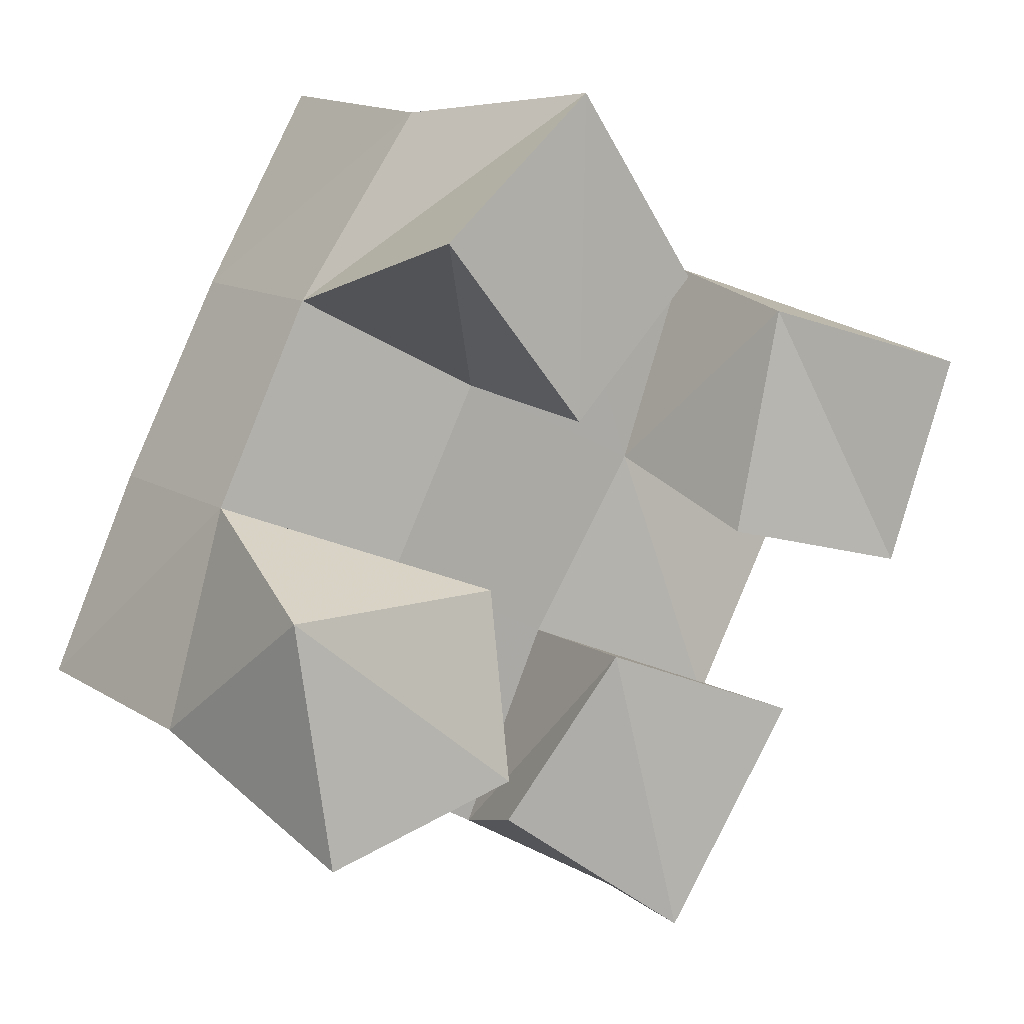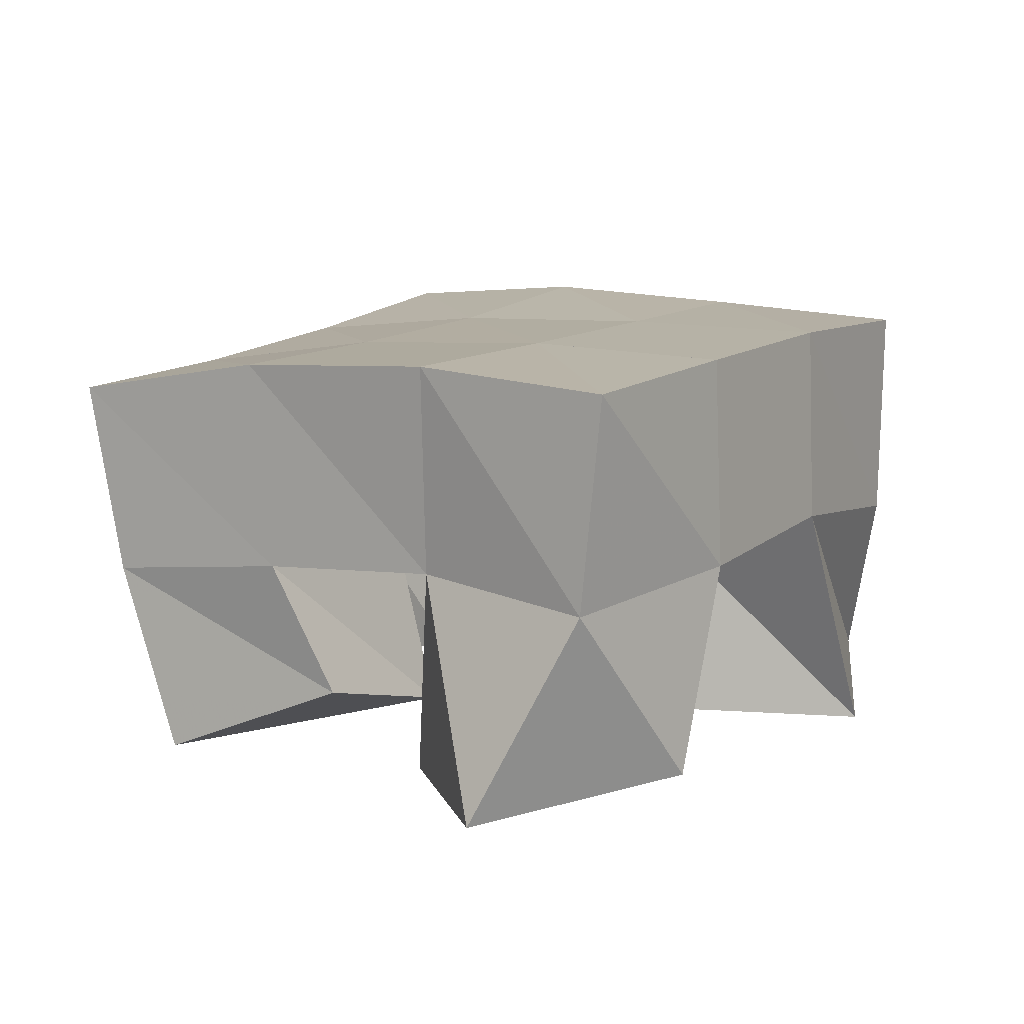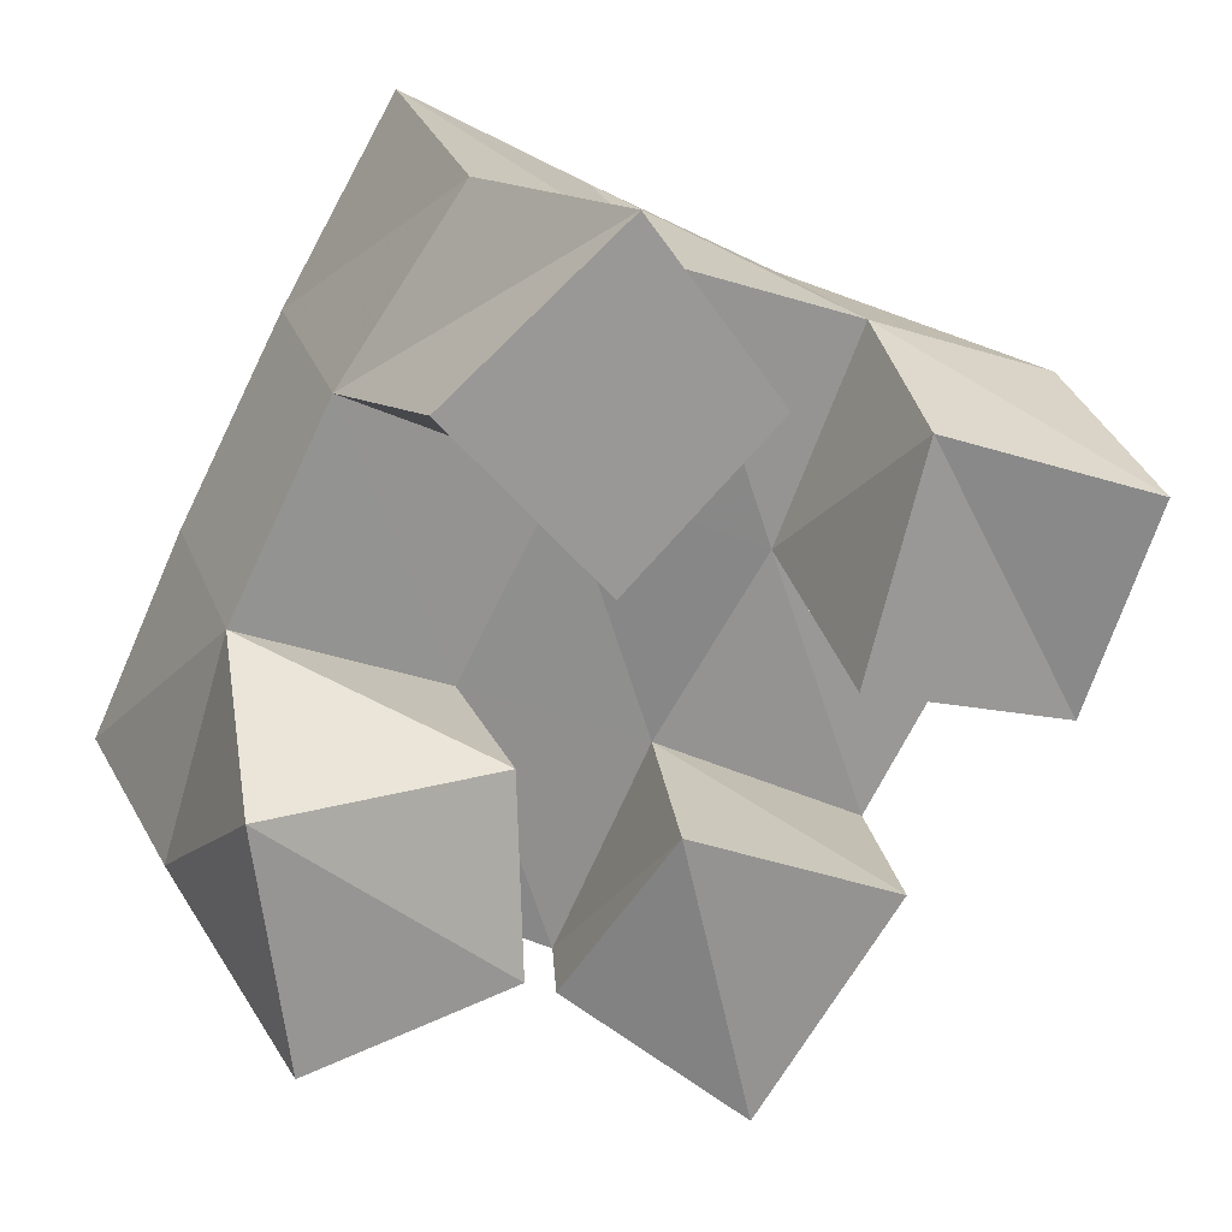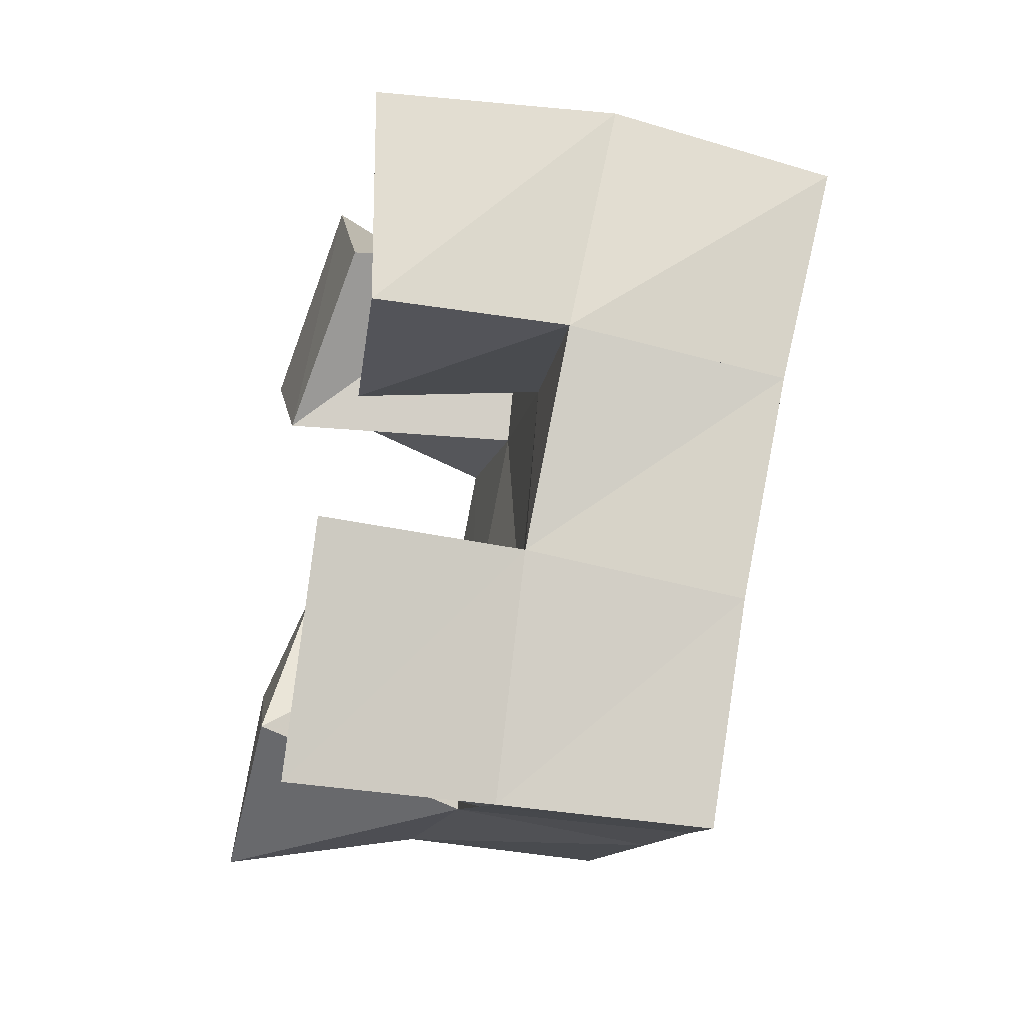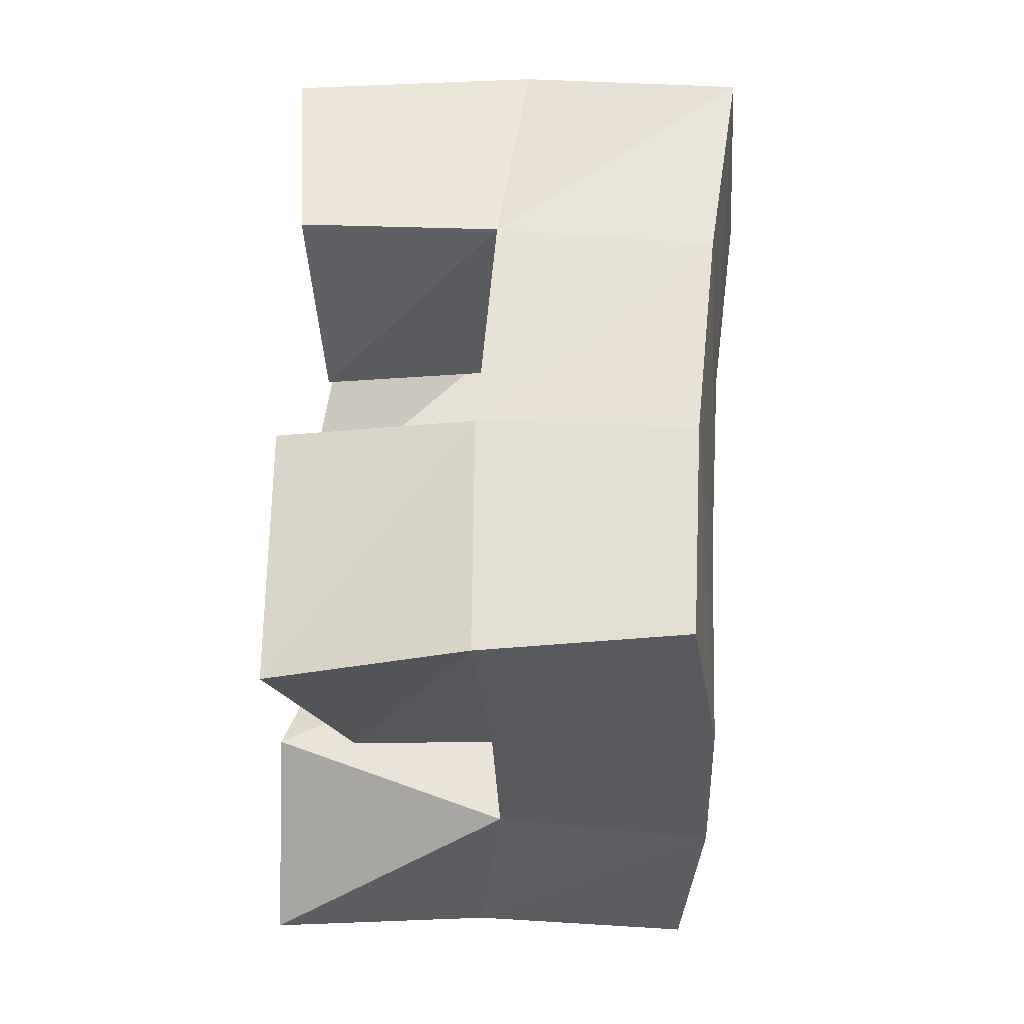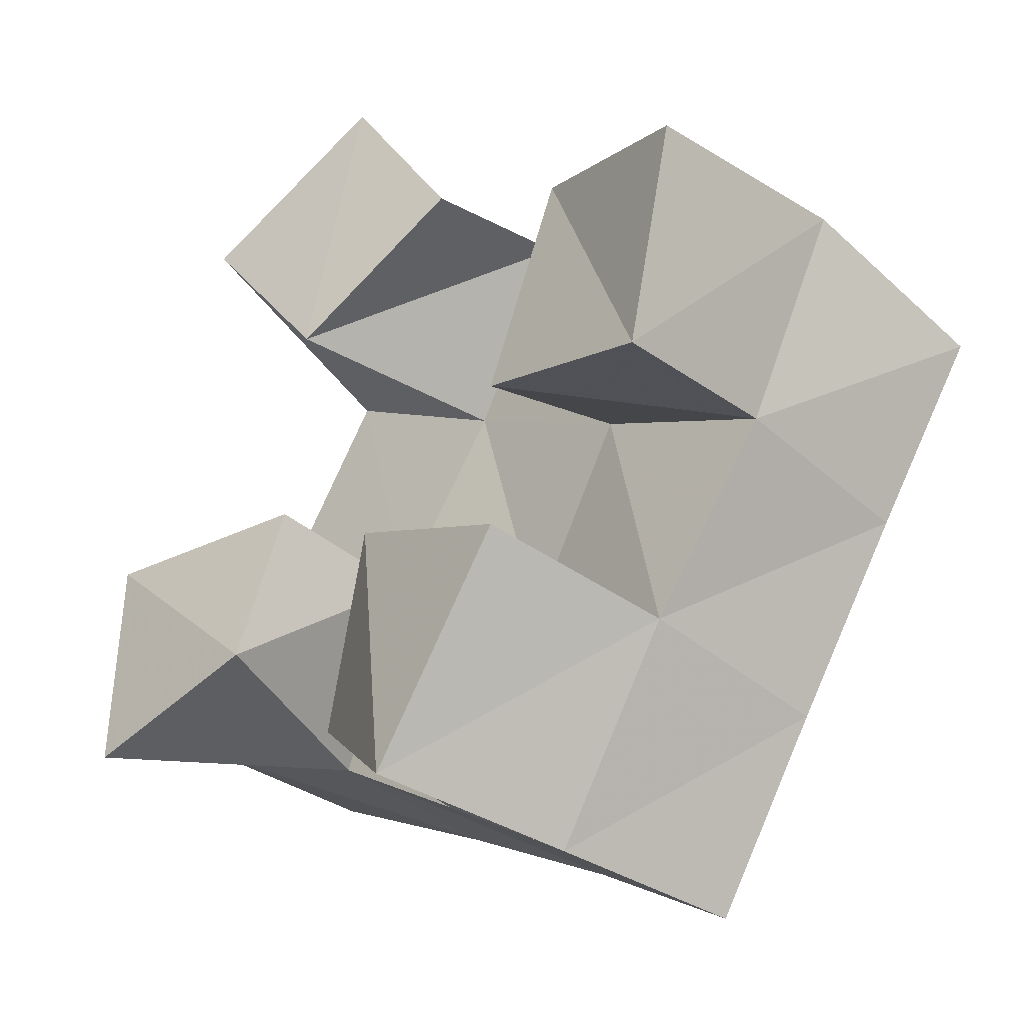
<metadata>
{"format":"obj","ext":"obj","renderer":"f3d","projection":"perspective","resolution":1024,"background":"white","views":[{"elev":13.0,"azim":-34.5,"up":"+Z"},{"elev":10.6,"azim":-119.2,"up":"+Y"},{"elev":27.8,"azim":-19.4,"up":"+Z"},{"elev":-38.6,"azim":76.7,"up":"+Z"},{"elev":-60.3,"azim":88.2,"up":"+Z"},{"elev":-31.1,"azim":42.6,"up":"+Z"}]}
</metadata>
<code>
v 2.16 0.1 -0.1708
v 2.147 0.1493 -0.1492
v 2.207 0.1001 -0.1592
v 2.19 0.1528 -0.1654
v 2.155 0.1057 -0.1156
v 2.163 0.153 -0.1003
v 2.209 0.1106 -0.1172
v 2.209 0.1517 -0.1208
v 2.279 0.1088 -0.1127
v 2.278 0.1524 -0.1015
v 2.325 0.1037 -0.125
v 2.324 0.148 -0.1227
v 2.295 0.1133 -0.06109
v 2.301 0.1595 -0.05615
v 2.34 0.1002 -0.07589
v 2.342 0.1549 -0.07173
v 2.191 0.1 -0.03664
v 2.188 0.1568 -0.05514
v 2.225 0.1 -0.07864
v 2.233 0.1554 -0.0793
v 2.233 0.1085 -0.006996
v 2.215 0.1515 -0.01286
v 2.263 0.1085 -0.04994
v 2.258 0.1544 -0.03754
v 2.219 0.1186 -0.1766
v 2.228 0.1499 -0.1881
v 2.255 0.1 -0.2048
v 2.268 0.1446 -0.2124
v 2.242 0.1068 -0.1374
v 2.252 0.1539 -0.1435
v 2.288 0.1 -0.1566
v 2.298 0.1443 -0.1655
v 2.142 0.1997 -0.1466
v 2.188 0.2022 -0.1677
v 2.164 0.2024 -0.1016
v 2.21 0.2031 -0.1239
v 2.189 0.2041 -0.05606
v 2.233 0.2044 -0.0807
v 2.215 0.2029 -0.01145
v 2.257 0.2056 -0.03726
v 2.233 0.1993 -0.1912
v 2.257 0.2001 -0.1484
v 2.279 0.2025 -0.1059
v 2.3 0.2078 -0.06313
v 2.277 0.1904 -0.2169
v 2.302 0.1922 -0.1735
v 2.325 0.1967 -0.1289
v 2.347 0.2031 -0.08505
f 1 2 4
f 3 1 4
f 2 6 8
f 4 2 8
f 6 5 7
f 8 6 7
f 5 1 3
f 7 5 3
f 8 7 3
f 4 8 3
f 2 1 5
f 6 2 5
f 9 10 12
f 11 9 12
f 10 14 16
f 12 10 16
f 14 13 15
f 16 14 15
f 13 9 11
f 15 13 11
f 16 15 11
f 12 16 11
f 10 9 13
f 14 10 13
f 17 18 20
f 19 17 20
f 18 22 24
f 20 18 24
f 22 21 23
f 24 22 23
f 21 17 19
f 23 21 19
f 24 23 19
f 20 24 19
f 18 17 21
f 22 18 21
f 25 26 28
f 27 25 28
f 26 30 32
f 28 26 32
f 30 29 31
f 32 30 31
f 29 25 27
f 31 29 27
f 32 31 27
f 28 32 27
f 26 25 29
f 30 26 29
f 2 33 34
f 4 2 34
f 33 35 36
f 34 33 36
f 35 6 8
f 36 35 8
f 6 2 4
f 8 6 4
f 36 8 4
f 34 36 4
f 33 2 6
f 35 33 6
f 6 35 36
f 8 6 36
f 35 37 38
f 36 35 38
f 37 18 20
f 38 37 20
f 18 6 8
f 20 18 8
f 38 20 8
f 36 38 8
f 35 6 18
f 37 35 18
f 18 37 38
f 20 18 38
f 37 39 40
f 38 37 40
f 39 22 24
f 40 39 24
f 22 18 20
f 24 22 20
f 40 24 20
f 38 40 20
f 37 18 22
f 39 37 22
f 4 34 41
f 26 4 41
f 34 36 42
f 41 34 42
f 36 8 30
f 42 36 30
f 8 4 26
f 30 8 26
f 42 30 26
f 41 42 26
f 34 4 8
f 36 34 8
f 8 36 42
f 30 8 42
f 36 38 43
f 42 36 43
f 38 20 10
f 43 38 10
f 20 8 30
f 10 20 30
f 43 10 30
f 42 43 30
f 36 8 20
f 38 36 20
f 20 38 43
f 10 20 43
f 38 40 44
f 43 38 44
f 40 24 14
f 44 40 14
f 24 20 10
f 14 24 10
f 44 14 10
f 43 44 10
f 38 20 24
f 40 38 24
f 26 41 45
f 28 26 45
f 41 42 46
f 45 41 46
f 42 30 32
f 46 42 32
f 30 26 28
f 32 30 28
f 46 32 28
f 45 46 28
f 41 26 30
f 42 41 30
f 30 42 46
f 32 30 46
f 42 43 47
f 46 42 47
f 43 10 12
f 47 43 12
f 10 30 32
f 12 10 32
f 47 12 32
f 46 47 32
f 42 30 10
f 43 42 10
f 10 43 47
f 12 10 47
f 43 44 48
f 47 43 48
f 44 14 16
f 48 44 16
f 14 10 12
f 16 14 12
f 48 16 12
f 47 48 12
f 43 10 14
f 44 43 14

</code>
